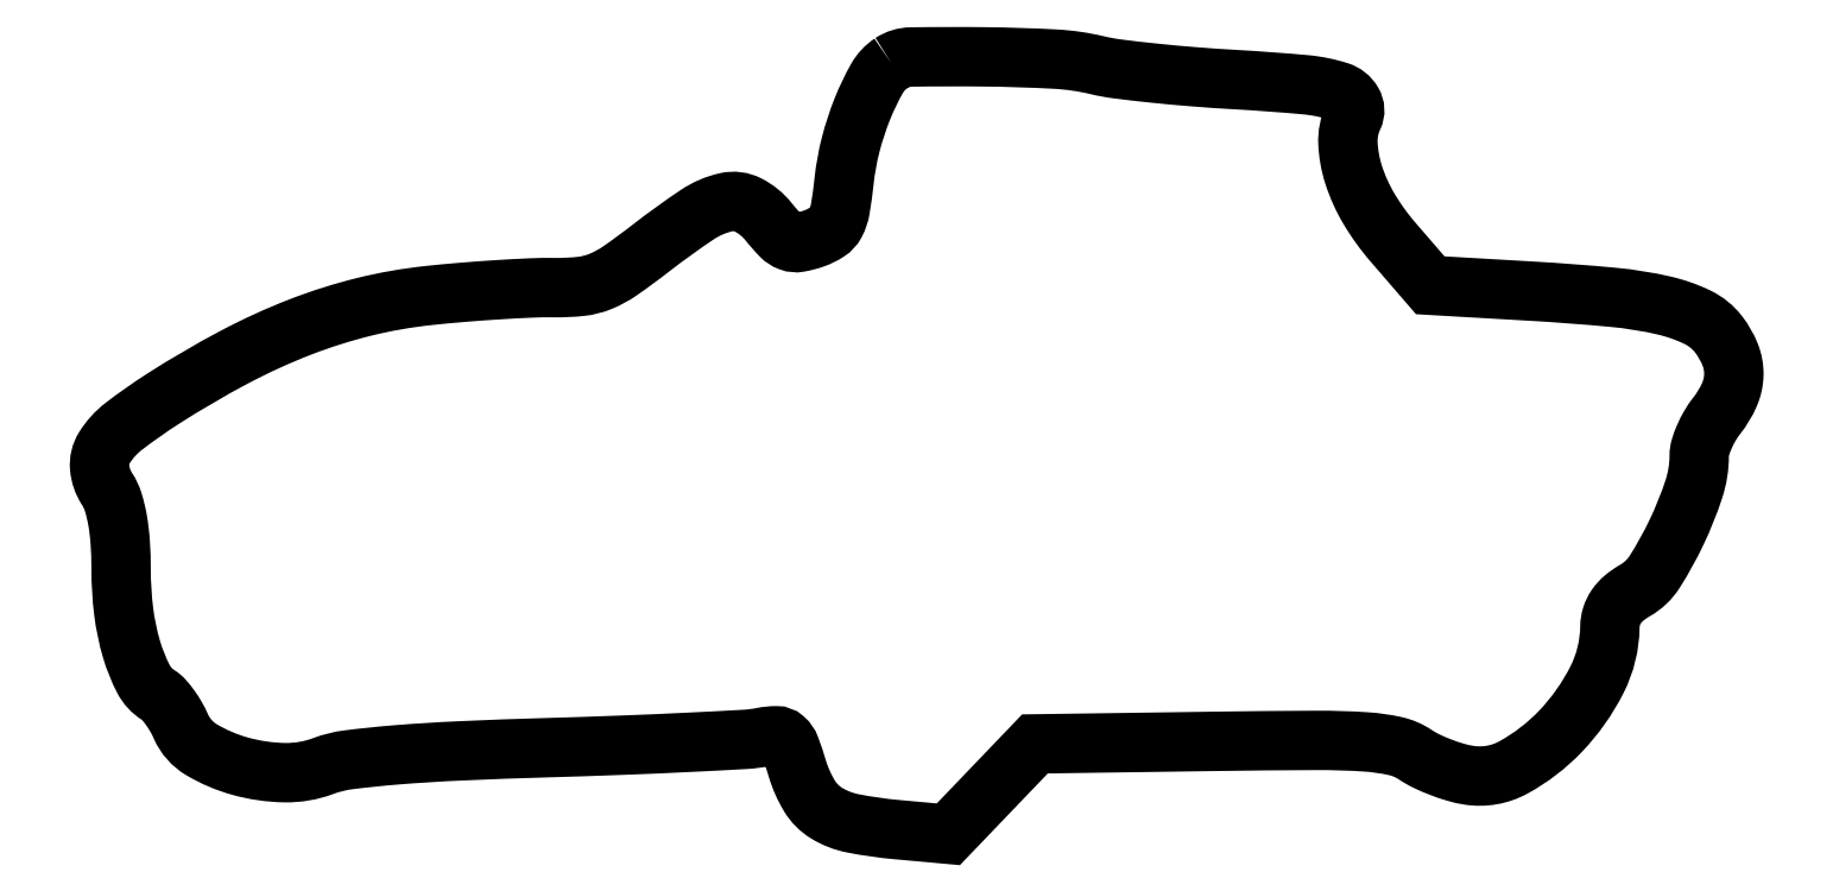
<metadata>
{"format":"dxf","ext":"dxf","renderer":"ezdxf+matplotlib","layout":"modelspace","background":"white","min_lineweight":24,"dpi":150}
</metadata>
<code>
0
SECTION
2
ENTITIES
0
POLYLINE
8
0
66
1
70
1
0
VERTEX
8
0
10
89.39
20
86.23
42
0.1188
0
VERTEX
8
0
10
87.77
20
84.5
42
0.03308
0
VERTEX
8
0
10
86.15
20
81.12
42
0.03253
0
VERTEX
8
0
10
84.83
20
77.08
42
0.03585
0
VERTEX
8
0
10
84.09
20
73.02
42
-0.01397
0
VERTEX
8
0
10
83.66
20
69.88
42
-0.08003
0
VERTEX
8
0
10
83.13
20
68.3
42
-0.1283
0
VERTEX
8
0
10
82.25
20
67.32
42
-0.06001
0
VERTEX
8
0
10
80.7
20
66.56
42
-0.04031
0
VERTEX
8
0
10
79.08
20
66.14
42
-0.1335
0
VERTEX
8
0
10
78
20
66.23
42
-0.112
0
VERTEX
8
0
10
77
20
66.89
42
-0.02422
0
VERTEX
8
0
10
75.63
20
68.44
42
0.1064
0
VERTEX
8
0
10
73.33
20
70.32
42
0.1749
0
VERTEX
8
0
10
70.88
20
70.63
42
0.09278
0
VERTEX
8
0
10
67.65
20
69.25
42
0.01777
0
VERTEX
8
0
10
62.46
20
65.51
42
-0.01281
0
VERTEX
8
0
10
59
20
62.96
42
-0.05521
0
VERTEX
8
0
10
56.76
20
61.74
42
-0.07068
0
VERTEX
8
0
10
54.58
20
61.19
42
-0.0298
0
VERTEX
8
0
10
51.57
20
61.05
42
0.01406
0
VERTEX
8
0
10
49.01
20
61.02
42
0.004944
0
VERTEX
8
0
10
45.34
20
60.82
42
0.004904
0
VERTEX
8
0
10
41.32
20
60.53
42
0.005729
0
VERTEX
8
0
10
37.5
20
60.17
42
0.03414
0
VERTEX
8
0
10
30.24
20
58.89
42
0.03213
0
VERTEX
8
0
10
23.07
20
56.63
42
0.02933
0
VERTEX
8
0
10
15.67
20
53.24
42
0.02034
0
VERTEX
8
0
10
7.733
20
48.61
42
0.02152
0
VERTEX
8
0
10
3.304
20
45.5
42
0.09007
0
VERTEX
8
0
10
1.128
20
43.09
42
0.1628
0
VERTEX
8
0
10
0.5967
20
40.86
42
0.1233
0
VERTEX
8
0
10
1.429
20
38.47
42
-0.06964
0
VERTEX
8
0
10
2.109
20
37.03
42
-0.03212
0
VERTEX
8
0
10
2.599
20
35.01
42
-0.0269
0
VERTEX
8
0
10
2.902
20
32.49
42
-0.01648
0
VERTEX
8
0
10
3
20
29.5
42
0.0307
0
VERTEX
8
0
10
3.294
20
24.73
42
0.04109
0
VERTEX
8
0
10
4.177
20
20.48
42
0.04743
0
VERTEX
8
0
10
5.507
20
17.16
42
0.1348
0
VERTEX
8
0
10
7.177
20
15.35
42
-0.0711
0
VERTEX
8
0
10
7.782
20
14.84
42
-0.02607
0
VERTEX
8
0
10
8.484
20
13.97
42
-0.02522
0
VERTEX
8
0
10
9.162
20
12.92
42
-0.02758
0
VERTEX
8
0
10
9.709
20
11.84
42
0.1566
0
VERTEX
8
0
10
12.01
20
9.231
42
0.06651
0
VERTEX
8
0
10
16.35
20
7.379
42
0.06337
0
VERTEX
8
0
10
21.36
20
6.653
42
0.09453
0
VERTEX
8
0
10
25.7
20
7.404
42
-0.05863
0
VERTEX
8
0
10
28.49
20
8.093
42
-0.01094
0
VERTEX
8
0
10
33.74
20
8.638
42
-0.009294
0
VERTEX
8
0
10
40.97
20
9.094
42
-0.003775
0
VERTEX
8
0
10
50.83
20
9.456
42
0.002033
0
VERTEX
8
0
10
59.19
20
9.735
42
0.00282
0
VERTEX
8
0
10
66.69
20
10.06
42
0.001748
0
VERTEX
8
0
10
72.99
20
10.39
42
0.03545
0
VERTEX
8
0
10
74.89
20
10.63
42
-0.0481
0
VERTEX
8
0
10
76.48
20
10.79
42
-0.1851
0
VERTEX
8
0
10
77.39
20
10.45
42
-0.1223
0
VERTEX
8
0
10
78.06
20
9.473
42
-0.0164
0
VERTEX
8
0
10
78.85
20
7.104
42
0.06374
0
VERTEX
8
0
10
80.22
20
4.032
42
0.1195
0
VERTEX
8
0
10
82.13
20
2.117
42
0.08965
0
VERTEX
8
0
10
85.09
20
0.9642
42
0.0253
0
VERTEX
8
0
10
90.03
20
0.2638
42
0
0
VERTEX
8
0
10
95.79
20
-0.2583
42
0
0
VERTEX
8
0
10
100.6
20
4.81
42
0
0
VERTEX
8
0
10
105.5
20
9.878
42
0
0
VERTEX
8
0
10
125.5
20
10.16
42
-0.00238
0
VERTEX
8
0
10
137.1
20
10.27
42
-0.01755
0
VERTEX
8
0
10
142.6
20
10.1
42
-0.03797
0
VERTEX
8
0
10
145.9
20
9.635
42
-0.09339
0
VERTEX
8
0
10
148.1
20
8.678
42
0.03532
0
VERTEX
8
0
10
149.4
20
7.961
42
0.02037
0
VERTEX
8
0
10
151
20
7.271
42
0.02028
0
VERTEX
8
0
10
152.7
20
6.705
42
0.0318
0
VERTEX
8
0
10
154.1
20
6.371
42
0.1664
0
VERTEX
8
0
10
159.2
20
7.238
42
0.07734
0
VERTEX
8
0
10
164.5
20
11.31
42
0.07357
0
VERTEX
8
0
10
168.5
20
17.1
42
0.1145
0
VERTEX
8
0
10
170
20
23
42
-0.07339
0
VERTEX
8
0
10
170.2
20
24.19
42
-0.07507
0
VERTEX
8
0
10
170.7
20
25.27
42
-0.06753
0
VERTEX
8
0
10
171.6
20
26.24
42
-0.04502
0
VERTEX
8
0
10
172.8
20
27.09
42
0.1228
0
VERTEX
8
0
10
175
20
29.19
42
0.03009
0
VERTEX
8
0
10
177.5
20
33.62
42
0.03154
0
VERTEX
8
0
10
179.4
20
38.45
42
0.07984
0
VERTEX
8
0
10
180
20
42.18
42
-0.07322
0
VERTEX
8
0
10
180.1
20
43.13
42
-0.03054
0
VERTEX
8
0
10
180.6
20
44.34
42
-0.0294
0
VERTEX
8
0
10
181.2
20
45.61
42
-0.03363
0
VERTEX
8
0
10
182
20
46.73
42
0.06316
0
VERTEX
8
0
10
183.4
20
49.04
42
0.09897
0
VERTEX
8
0
10
183.9
20
51.3
42
0.1011
0
VERTEX
8
0
10
183.5
20
53.54
42
0.06823
0
VERTEX
8
0
10
182.2
20
55.81
42
0.117
0
VERTEX
8
0
10
179.8
20
57.73
42
0.05564
0
VERTEX
8
0
10
176.1
20
59.04
42
0.03337
0
VERTEX
8
0
10
170.4
20
59.96
42
0.008904
0
VERTEX
8
0
10
161.2
20
60.66
42
0
0
VERTEX
8
0
10
149.8
20
61.31
42
0
0
VERTEX
8
0
10
145.7
20
66.14
42
-0.04371
0
VERTEX
8
0
10
143
20
69.88
42
-0.05701
0
VERTEX
8
0
10
141.2
20
73.72
42
-0.06684
0
VERTEX
8
0
10
140.6
20
77.27
42
-0.1215
0
VERTEX
8
0
10
141.2
20
80.14
42
0.2496
0
VERTEX
8
0
10
141.1
20
81.84
42
0.1825
0
VERTEX
8
0
10
139.6
20
83.04
42
0.05547
0
VERTEX
8
0
10
135.8
20
83.81
42
0.008117
0
VERTEX
8
0
10
128
20
84.38
42
-0.00568
0
VERTEX
8
0
10
123.3
20
84.7
42
-0.006007
0
VERTEX
8
0
10
118.7
20
85.13
42
-0.005758
0
VERTEX
8
0
10
114.7
20
85.58
42
-0.02706
0
VERTEX
8
0
10
112.5
20
85.99
42
0.04544
0
VERTEX
8
0
10
107.8
20
86.68
42
0.01072
0
VERTEX
8
0
10
99.78
20
86.94
42
0.006251
0
VERTEX
8
0
10
91.6
20
86.92
42
0.1434
0
SEQEND
0
ENDSEC
0
EOF

</code>
